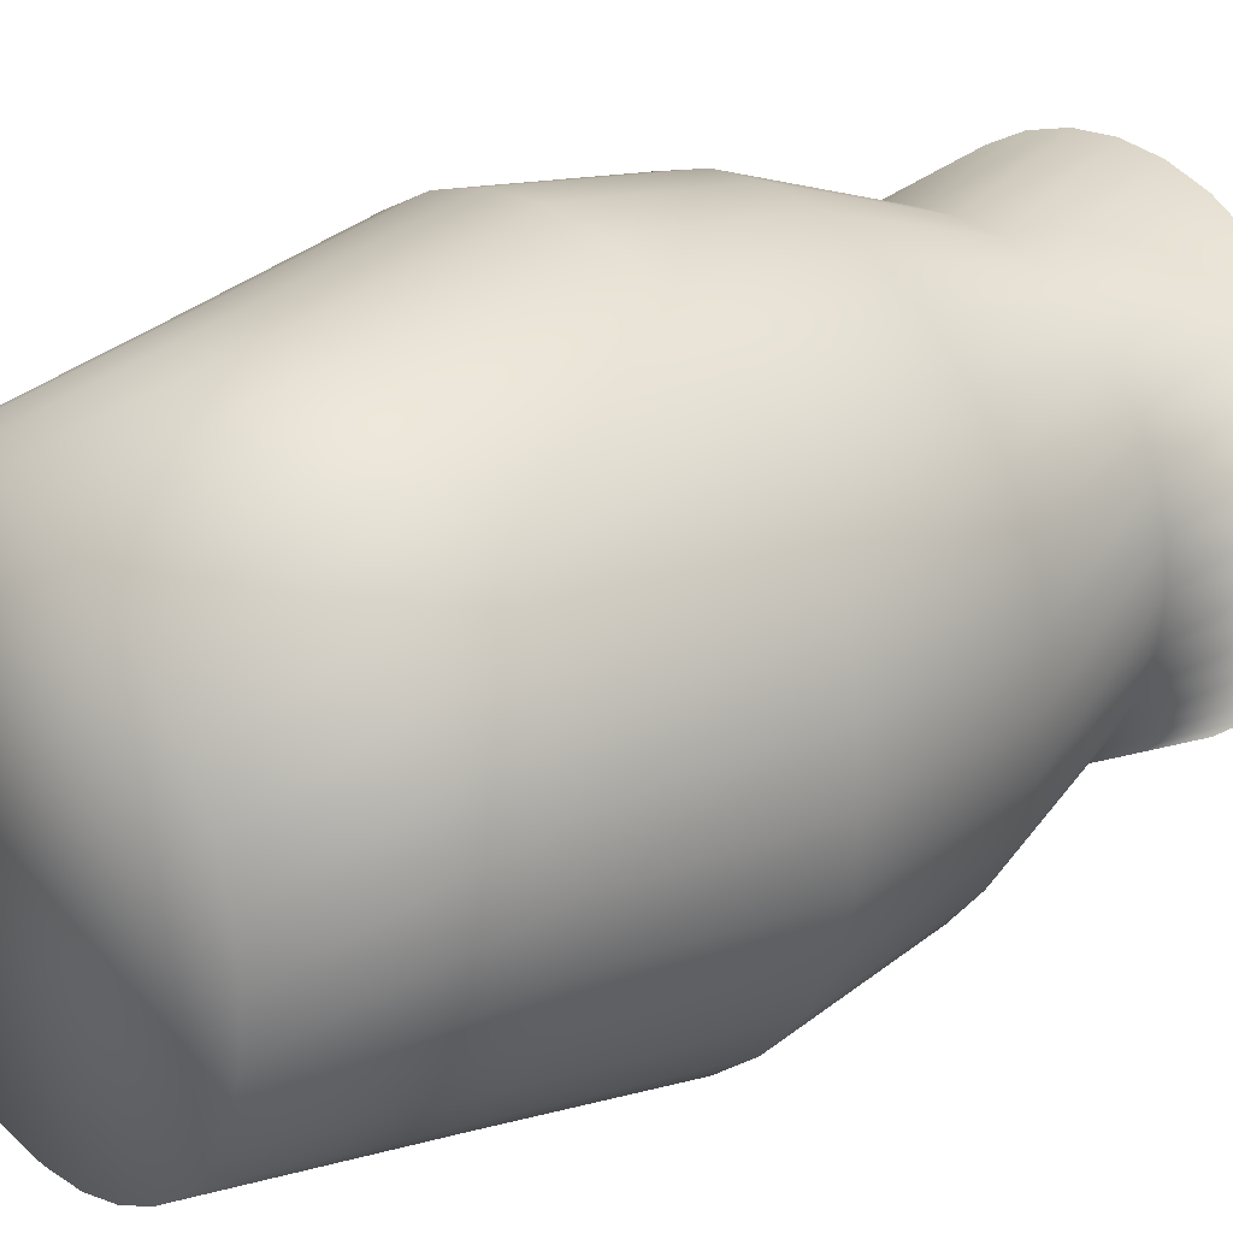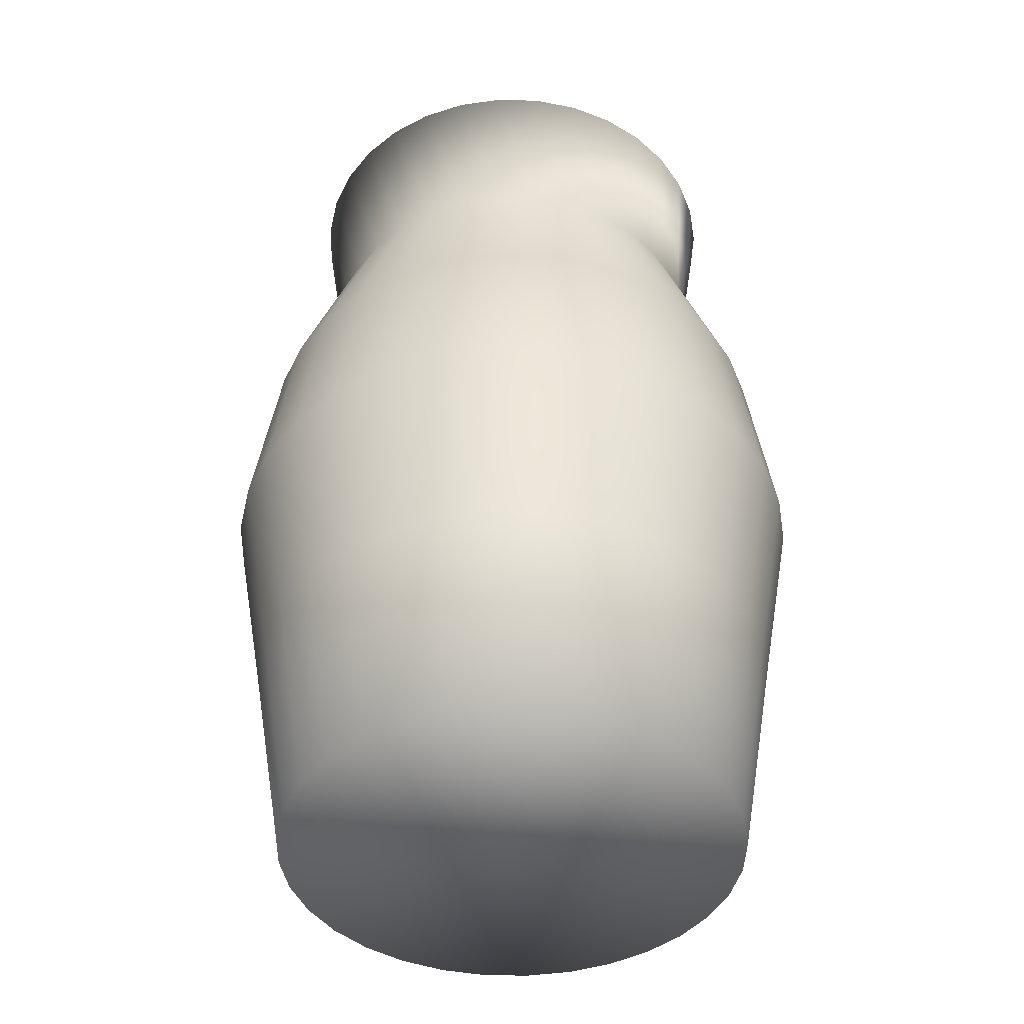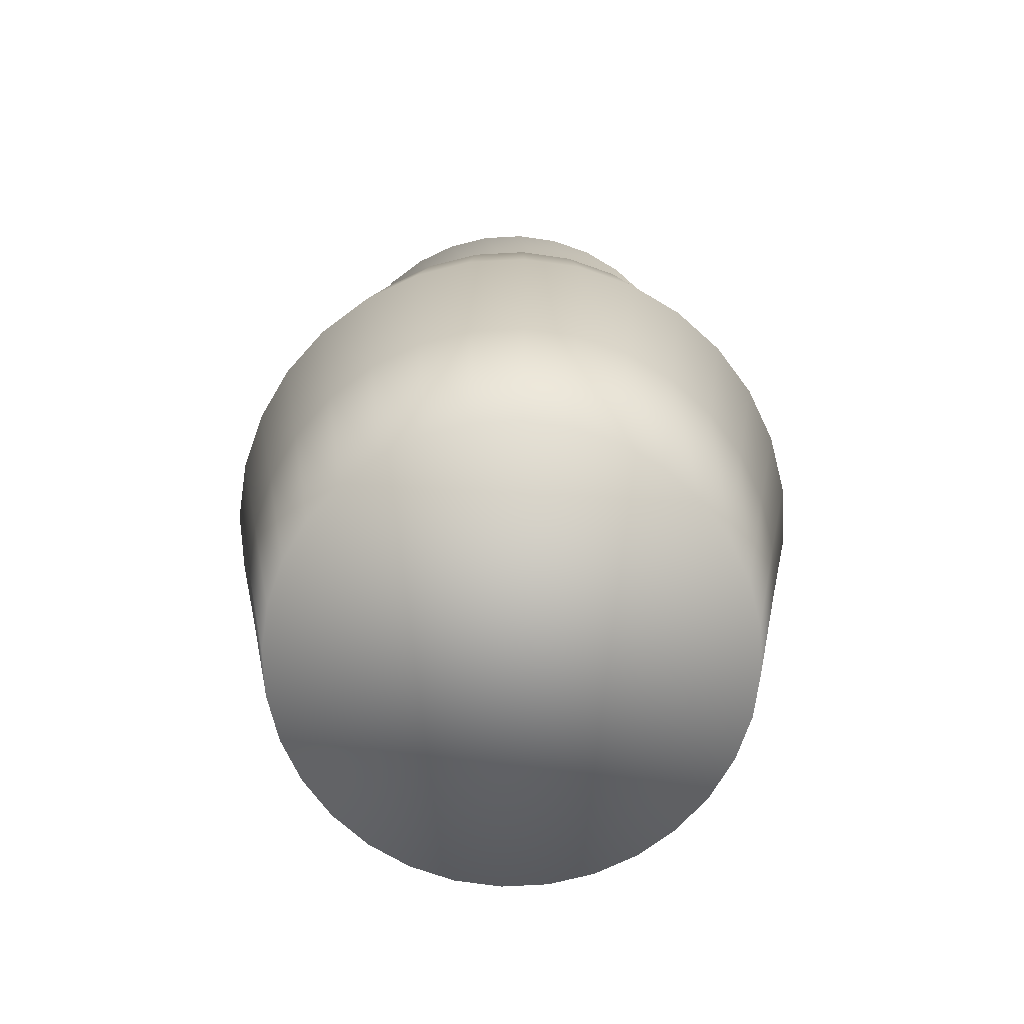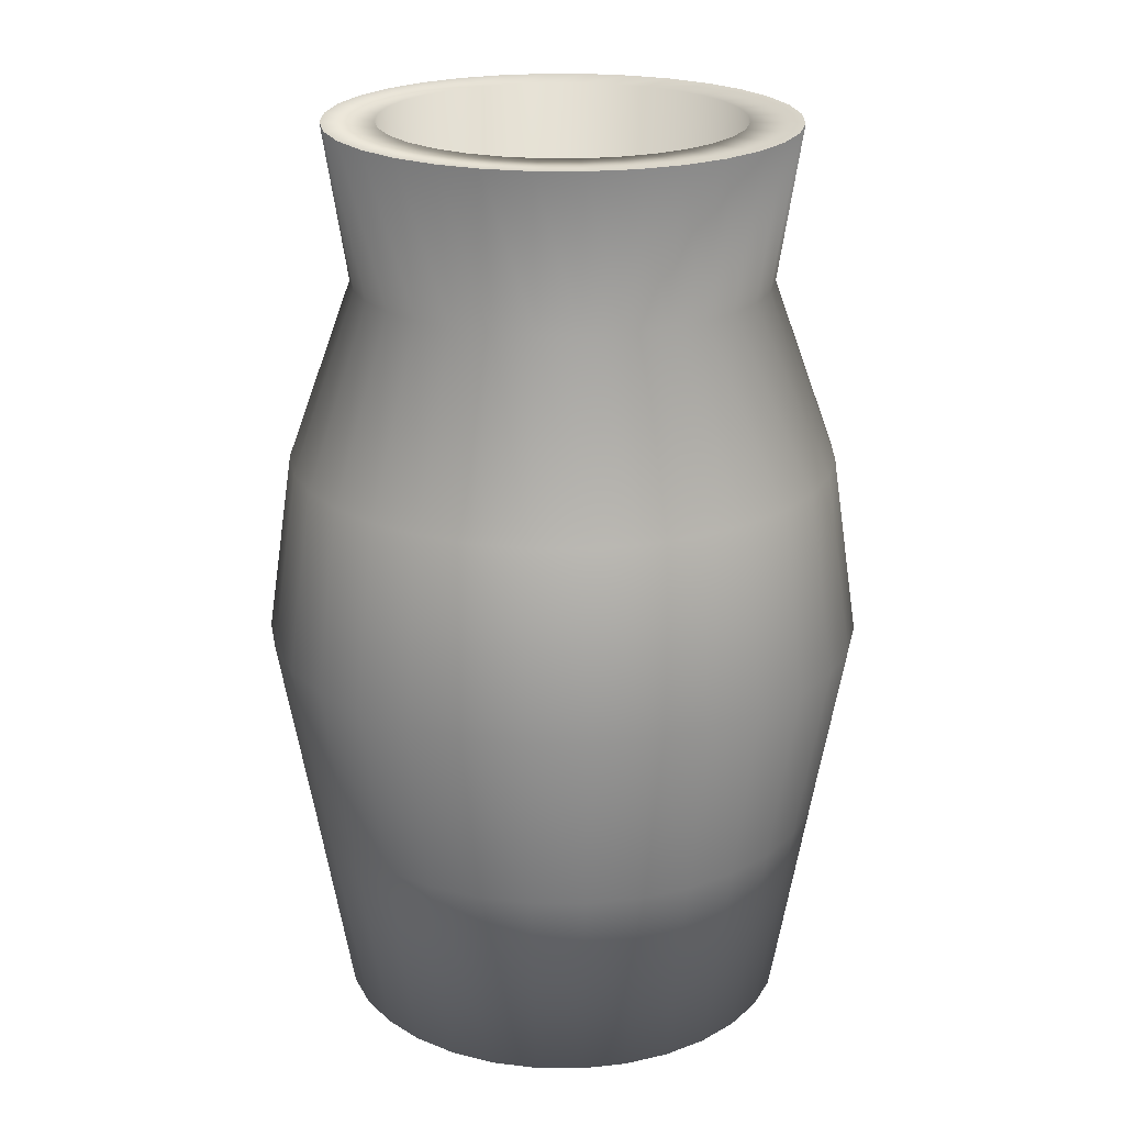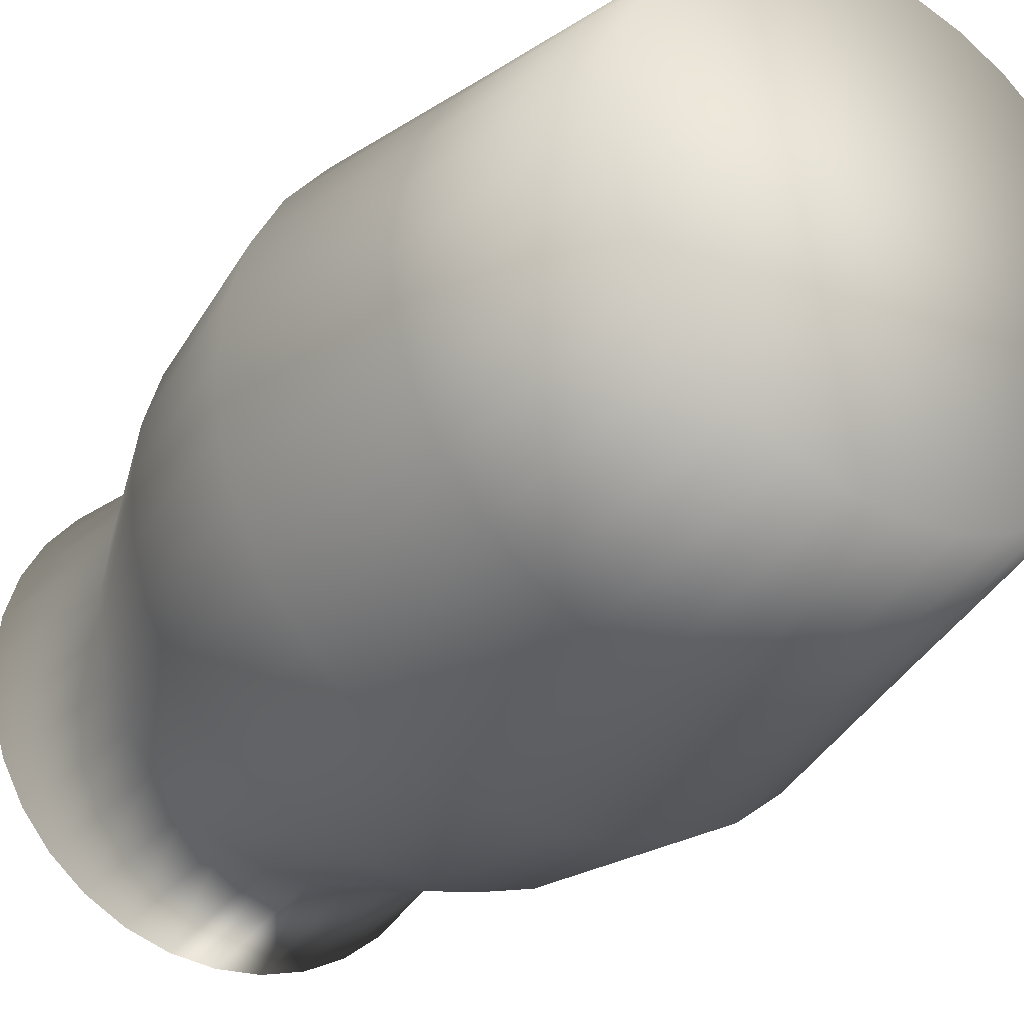
<metadata>
{"format":"obj","ext":"obj","renderer":"f3d","projection":"perspective","resolution":1024,"background":"white","views":[{"elev":26.0,"azim":50.2,"up":"+Z"},{"elev":-42.8,"azim":105.2,"up":"+Y"},{"elev":-72.4,"azim":76.2,"up":"+Y"},{"elev":22.1,"azim":17.7,"up":"+Y"},{"elev":-30.7,"azim":-33.9,"up":"+Z"}]}
</metadata>
<code>
o Cylinder
v 0 -1.98 -1
v 0 1.98 -1
v 0.1951 -1.98 -0.9808
v 0.1951 1.98 -0.9808
v 0.3827 -1.98 -0.9239
v 0.3827 1.98 -0.9239
v 0.5556 -1.98 -0.8315
v 0.5556 1.98 -0.8315
v 0.7071 -1.98 -0.7071
v 0.7071 1.98 -0.7071
v 0.8315 -1.98 -0.5556
v 0.8315 1.98 -0.5556
v 0.9239 -1.98 -0.3827
v 0.9239 1.98 -0.3827
v 0.9808 -1.98 -0.1951
v 0.9808 1.98 -0.1951
v 1 -1.98 -0
v 1 1.98 -0
v 0.9808 -1.98 0.1951
v 0.9808 1.98 0.1951
v 0.9239 -1.98 0.3827
v 0.9239 1.98 0.3827
v 0.8315 -1.98 0.5556
v 0.8315 1.98 0.5556
v 0.7071 -1.98 0.7071
v 0.7071 1.98 0.7071
v 0.5556 -1.98 0.8315
v 0.5556 1.98 0.8315
v 0.3827 -1.98 0.9239
v 0.3827 1.98 0.9239
v 0.1951 -1.98 0.9808
v 0.1951 1.98 0.9808
v -0 -1.98 1
v -0 1.98 1
v -0.1951 -1.98 0.9808
v -0.1951 1.98 0.9808
v -0.3827 -1.98 0.9239
v -0.3827 1.98 0.9239
v -0.5556 -1.98 0.8315
v -0.5556 1.98 0.8315
v -0.7071 -1.98 0.7071
v -0.7071 1.98 0.7071
v -0.8315 -1.98 0.5556
v -0.8315 1.98 0.5556
v -0.9239 -1.98 0.3827
v -0.9239 1.98 0.3827
v -0.9808 -1.98 0.1951
v -0.9808 1.98 0.1951
v -1 -1.98 -1e-06
v -1 1.98 -1e-06
v -0.9808 -1.98 -0.1951
v -0.9808 1.98 -0.1951
v -0.9239 -1.98 -0.3827
v -0.9239 1.98 -0.3827
v -0.8315 -1.98 -0.5556
v -0.8315 1.98 -0.5556
v -0.7071 -1.98 -0.7071
v -0.7071 1.98 -0.7071
v -0.5556 -1.98 -0.8315
v -0.5556 1.98 -0.8315
v -0.3827 -1.98 -0.9239
v -0.3827 1.98 -0.9239
v -0.1951 -1.98 -0.9808
v -0.1951 1.98 -0.9808
v 0 -1.064 -1.156
v 0 -0.2546 -1.298
v 0 0.5357 -1.182
v 0 1.312 -0.8989
v 0.1754 1.312 -0.8816
v 0.2305 0.5357 -1.159
v 0.2532 -0.2546 -1.273
v 0.2255 -1.064 -1.134
v 0.344 1.312 -0.8305
v 0.4522 0.5357 -1.092
v 0.4966 -0.2546 -1.199
v 0.4423 -1.064 -1.068
v 0.4994 1.312 -0.7474
v 0.6565 0.5357 -0.9825
v 0.721 -0.2546 -1.079
v 0.6421 -1.064 -0.961
v 0.6356 1.312 -0.6356
v 0.8356 0.5357 -0.8356
v 0.9176 -0.2546 -0.9176
v 0.8173 -1.064 -0.8173
v 0.7474 1.312 -0.4994
v 0.9825 0.5357 -0.6565
v 1.079 -0.2546 -0.721
v 0.961 -1.064 -0.6421
v 0.8305 1.312 -0.344
v 1.092 0.5357 -0.4522
v 1.199 -0.2546 -0.4966
v 1.068 -1.064 -0.4423
v 0.8816 1.312 -0.1754
v 1.159 0.5357 -0.2305
v 1.273 -0.2546 -0.2532
v 1.134 -1.064 -0.2255
v 0.8989 1.312 -0
v 1.182 0.5357 -0
v 1.298 -0.2546 -0
v 1.156 -1.064 -0
v 0.8816 1.312 0.1754
v 1.159 0.5357 0.2305
v 1.273 -0.2546 0.2532
v 1.134 -1.064 0.2255
v 0.8305 1.312 0.344
v 1.092 0.5357 0.4522
v 1.199 -0.2546 0.4966
v 1.068 -1.064 0.4423
v 0.7474 1.312 0.4994
v 0.9825 0.5357 0.6565
v 1.079 -0.2546 0.721
v 0.961 -1.064 0.6421
v 0.6356 1.312 0.6356
v 0.8356 0.5357 0.8356
v 0.9176 -0.2546 0.9176
v 0.8173 -1.064 0.8173
v 0.4994 1.312 0.7474
v 0.6565 0.5357 0.9825
v 0.721 -0.2546 1.079
v 0.6421 -1.064 0.961
v 0.344 1.312 0.8305
v 0.4522 0.5357 1.092
v 0.4966 -0.2546 1.199
v 0.4423 -1.064 1.068
v 0.1754 1.312 0.8816
v 0.2305 0.5357 1.159
v 0.2532 -0.2546 1.273
v 0.2255 -1.064 1.134
v -0 1.312 0.8989
v -0 0.5357 1.182
v -0 -0.2546 1.298
v -0 -1.064 1.156
v -0.1754 1.312 0.8816
v -0.2305 0.5357 1.159
v -0.2532 -0.2546 1.273
v -0.2255 -1.064 1.134
v -0.344 1.312 0.8305
v -0.4522 0.5357 1.092
v -0.4966 -0.2546 1.199
v -0.4423 -1.064 1.068
v -0.4994 1.312 0.7474
v -0.6565 0.5357 0.9825
v -0.721 -0.2546 1.079
v -0.6421 -1.064 0.961
v -0.6356 1.312 0.6356
v -0.8356 0.5357 0.8356
v -0.9176 -0.2546 0.9176
v -0.8173 -1.064 0.8173
v -0.7474 1.312 0.4994
v -0.9825 0.5357 0.6565
v -1.079 -0.2546 0.721
v -0.961 -1.064 0.6421
v -0.8305 1.312 0.344
v -1.092 0.5357 0.4522
v -1.199 -0.2546 0.4966
v -1.068 -1.064 0.4423
v -0.8816 1.312 0.1754
v -1.159 0.5357 0.2305
v -1.273 -0.2546 0.2532
v -1.134 -1.064 0.2255
v -0.8989 1.312 -1e-06
v -1.182 0.5357 -1e-06
v -1.298 -0.2546 -1e-06
v -1.156 -1.064 -1e-06
v -0.8816 1.312 -0.1754
v -1.159 0.5357 -0.2305
v -1.273 -0.2546 -0.2532
v -1.134 -1.064 -0.2255
v -0.8305 1.312 -0.344
v -1.092 0.5357 -0.4522
v -1.199 -0.2546 -0.4966
v -1.068 -1.064 -0.4423
v -0.7474 1.312 -0.4994
v -0.9825 0.5357 -0.6565
v -1.079 -0.2546 -0.721
v -0.961 -1.064 -0.6421
v -0.6356 1.312 -0.6356
v -0.8356 0.5357 -0.8356
v -0.9176 -0.2546 -0.9176
v -0.8173 -1.064 -0.8173
v -0.4994 1.312 -0.7474
v -0.6565 0.5357 -0.9825
v -0.721 -0.2546 -1.079
v -0.6421 -1.064 -0.961
v -0.344 1.312 -0.8305
v -0.4522 0.5357 -1.092
v -0.4966 -0.2546 -1.199
v -0.4423 -1.064 -1.068
v -0.1754 1.312 -0.8816
v -0.2305 0.5357 -1.159
v -0.2532 -0.2546 -1.273
v -0.2255 -1.064 -1.134
v 0.1951 1.98 -0.9808
v 0 1.98 -1
v 0.3827 1.98 -0.9239
v 0.5556 1.98 -0.8315
v 0.7071 1.98 -0.7071
v 0.8315 1.98 -0.5556
v 0.9239 1.98 -0.3827
v 0.9808 1.98 -0.1951
v 1 1.98 -0
v 0.9808 1.98 0.1951
v 0.9239 1.98 0.3827
v 0.8315 1.98 0.5556
v 0.7071 1.98 0.7071
v 0.5556 1.98 0.8315
v 0.3827 1.98 0.9239
v 0.1951 1.98 0.9808
v -0 1.98 1
v -0.1951 1.98 0.9808
v -0.3827 1.98 0.9239
v -0.5556 1.98 0.8315
v -0.7071 1.98 0.7071
v -0.8315 1.98 0.5556
v -0.9239 1.98 0.3827
v -0.9808 1.98 0.1951
v -1 1.98 -1e-06
v -0.9808 1.98 -0.1951
v -0.9239 1.98 -0.3827
v -0.8315 1.98 -0.5556
v -0.7071 1.98 -0.7071
v -0.5556 1.98 -0.8315
v -0.3827 1.98 -0.9239
v -0.1951 1.98 -0.9808
v 0.1512 1.98 -0.7601
v 0 1.98 -0.775
v 0.2966 1.98 -0.716
v 0.4306 1.98 -0.6444
v 0.548 1.98 -0.548
v 0.6444 1.98 -0.4306
v 0.716 1.98 -0.2966
v 0.7601 1.98 -0.1512
v 0.775 1.98 -0
v 0.7601 1.98 0.1512
v 0.716 1.98 0.2966
v 0.6444 1.98 0.4306
v 0.548 1.98 0.548
v 0.4306 1.98 0.6444
v 0.2966 1.98 0.716
v 0.1512 1.98 0.7601
v -0 1.98 0.775
v -0.1512 1.98 0.7601
v -0.2966 1.98 0.716
v -0.4306 1.98 0.6444
v -0.548 1.98 0.548
v -0.6444 1.98 0.4306
v -0.716 1.98 0.2966
v -0.7601 1.98 0.1512
v -0.775 1.98 -1e-06
v -0.7601 1.98 -0.1512
v -0.716 1.98 -0.2966
v -0.6444 1.98 -0.4306
v -0.548 1.98 -0.548
v -0.4306 1.98 -0.6444
v -0.2966 1.98 -0.716
v -0.1512 1.98 -0.7601
v 0.1512 -1.675 -0.7601
v 0 -1.675 -0.775
v 0.2966 -1.675 -0.716
v 0.4306 -1.675 -0.6444
v 0.548 -1.675 -0.548
v 0.6444 -1.675 -0.4306
v 0.716 -1.675 -0.2966
v 0.7601 -1.675 -0.1512
v 0.775 -1.675 -0
v 0.7601 -1.675 0.1512
v 0.716 -1.675 0.2966
v 0.6444 -1.675 0.4306
v 0.548 -1.675 0.548
v 0.4306 -1.675 0.6444
v 0.2966 -1.675 0.716
v 0.1512 -1.675 0.7601
v 0 -1.675 0.775
v -0.1512 -1.675 0.7601
v -0.2966 -1.675 0.716
v -0.4306 -1.675 0.6444
v -0.548 -1.675 0.548
v -0.6444 -1.675 0.4306
v -0.716 -1.675 0.2966
v -0.7601 -1.675 0.1512
v -0.775 -1.675 -1e-06
v -0.7601 -1.675 -0.1512
v -0.716 -1.675 -0.2966
v -0.6444 -1.675 -0.4306
v -0.548 -1.675 -0.548
v -0.4306 -1.675 -0.6444
v -0.2966 -1.675 -0.716
v -0.1512 -1.675 -0.7601
f 68 2 4 69
f 69 4 6 73
f 73 6 8 77
f 77 8 10 81
f 81 10 12 85
f 85 12 14 89
f 89 14 16 93
f 93 16 18 97
f 97 18 20 101
f 101 20 22 105
f 105 22 24 109
f 109 24 26 113
f 113 26 28 117
f 117 28 30 121
f 121 30 32 125
f 125 32 34 129
f 129 34 36 133
f 133 36 38 137
f 137 38 40 141
f 141 40 42 145
f 145 42 44 149
f 149 44 46 153
f 153 46 48 157
f 157 48 50 161
f 161 50 52 165
f 165 52 54 169
f 169 54 56 173
f 173 56 58 177
f 177 58 60 181
f 181 60 62 185
f 62 60 222 223
f 185 62 64 189
f 189 64 2 68
f 1 3 5 7 9 11 13 15 17 19 21 23 25 27 29 31 33 35 37 39 41 43 45 47 49 51 53 55 57 59 61 63
f 63 192 65 1
f 192 191 66 65
f 191 190 67 66
f 190 189 68 67
f 61 188 192 63
f 188 187 191 192
f 187 186 190 191
f 186 185 189 190
f 59 184 188 61
f 184 183 187 188
f 183 182 186 187
f 182 181 185 186
f 57 180 184 59
f 180 179 183 184
f 179 178 182 183
f 178 177 181 182
f 55 176 180 57
f 176 175 179 180
f 175 174 178 179
f 174 173 177 178
f 53 172 176 55
f 172 171 175 176
f 171 170 174 175
f 170 169 173 174
f 51 168 172 53
f 168 167 171 172
f 167 166 170 171
f 166 165 169 170
f 49 164 168 51
f 164 163 167 168
f 163 162 166 167
f 162 161 165 166
f 47 160 164 49
f 160 159 163 164
f 159 158 162 163
f 158 157 161 162
f 45 156 160 47
f 156 155 159 160
f 155 154 158 159
f 154 153 157 158
f 43 152 156 45
f 152 151 155 156
f 151 150 154 155
f 150 149 153 154
f 41 148 152 43
f 148 147 151 152
f 147 146 150 151
f 146 145 149 150
f 39 144 148 41
f 144 143 147 148
f 143 142 146 147
f 142 141 145 146
f 37 140 144 39
f 140 139 143 144
f 139 138 142 143
f 138 137 141 142
f 35 136 140 37
f 136 135 139 140
f 135 134 138 139
f 134 133 137 138
f 33 132 136 35
f 132 131 135 136
f 131 130 134 135
f 130 129 133 134
f 31 128 132 33
f 128 127 131 132
f 127 126 130 131
f 126 125 129 130
f 29 124 128 31
f 124 123 127 128
f 123 122 126 127
f 122 121 125 126
f 27 120 124 29
f 120 119 123 124
f 119 118 122 123
f 118 117 121 122
f 25 116 120 27
f 116 115 119 120
f 115 114 118 119
f 114 113 117 118
f 23 112 116 25
f 112 111 115 116
f 111 110 114 115
f 110 109 113 114
f 21 108 112 23
f 108 107 111 112
f 107 106 110 111
f 106 105 109 110
f 19 104 108 21
f 104 103 107 108
f 103 102 106 107
f 102 101 105 106
f 17 100 104 19
f 100 99 103 104
f 99 98 102 103
f 98 97 101 102
f 15 96 100 17
f 96 95 99 100
f 95 94 98 99
f 94 93 97 98
f 13 92 96 15
f 92 91 95 96
f 91 90 94 95
f 90 89 93 94
f 11 88 92 13
f 88 87 91 92
f 87 86 90 91
f 86 85 89 90
f 9 84 88 11
f 84 83 87 88
f 83 82 86 87
f 82 81 85 86
f 7 80 84 9
f 80 79 83 84
f 79 78 82 83
f 78 77 81 82
f 5 76 80 7
f 76 75 79 80
f 75 74 78 79
f 74 73 77 78
f 3 72 76 5
f 72 71 75 76
f 71 70 74 75
f 70 69 73 74
f 1 65 72 3
f 65 66 71 72
f 66 67 70 71
f 67 68 69 70
f 199 198 230 231
f 18 16 200 201
f 36 34 209 210
f 54 52 218 219
f 10 8 196 197
f 28 26 205 206
f 46 44 214 215
f 64 62 223 224
f 20 18 201 202
f 38 36 210 211
f 56 54 219 220
f 12 10 197 198
f 30 28 206 207
f 4 2 194 193
f 48 46 215 216
f 2 64 224 194
f 22 20 202 203
f 40 38 211 212
f 58 56 220 221
f 14 12 198 199
f 32 30 207 208
f 50 48 216 217
f 6 4 193 195
f 24 22 203 204
f 42 40 212 213
f 60 58 221 222
f 16 14 199 200
f 34 32 208 209
f 52 50 217 218
f 8 6 195 196
f 26 24 204 205
f 44 42 213 214
f 234 233 265 266
f 213 212 244 245
f 200 199 231 232
f 214 213 245 246
f 201 200 232 233
f 215 214 246 247
f 202 201 233 234
f 216 215 247 248
f 203 202 234 235
f 217 216 248 249
f 204 203 235 236
f 218 217 249 250
f 205 204 236 237
f 219 218 250 251
f 206 205 237 238
f 220 219 251 252
f 207 206 238 239
f 193 194 226 225
f 221 220 252 253
f 208 207 239 240
f 195 193 225 227
f 222 221 253 254
f 209 208 240 241
f 196 195 227 228
f 223 222 254 255
f 210 209 241 242
f 197 196 228 229
f 224 223 255 256
f 211 210 242 243
f 198 197 229 230
f 194 224 256 226
f 212 211 243 244
f 257 258 288 287 286 285 284 283 282 281 280 279 278 277 276 275 274 273 272 271 270 269 268 267 266 265 264 263 262 261 260 259
f 248 247 279 280
f 235 234 266 267
f 249 248 280 281
f 236 235 267 268
f 250 249 281 282
f 237 236 268 269
f 251 250 282 283
f 238 237 269 270
f 252 251 283 284
f 239 238 270 271
f 225 226 258 257
f 253 252 284 285
f 240 239 271 272
f 227 225 257 259
f 254 253 285 286
f 241 240 272 273
f 228 227 259 260
f 255 254 286 287
f 242 241 273 274
f 229 228 260 261
f 256 255 287 288
f 243 242 274 275
f 230 229 261 262
f 226 256 288 258
f 244 243 275 276
f 231 230 262 263
f 245 244 276 277
f 232 231 263 264
f 246 245 277 278
f 233 232 264 265
f 247 246 278 279

</code>
